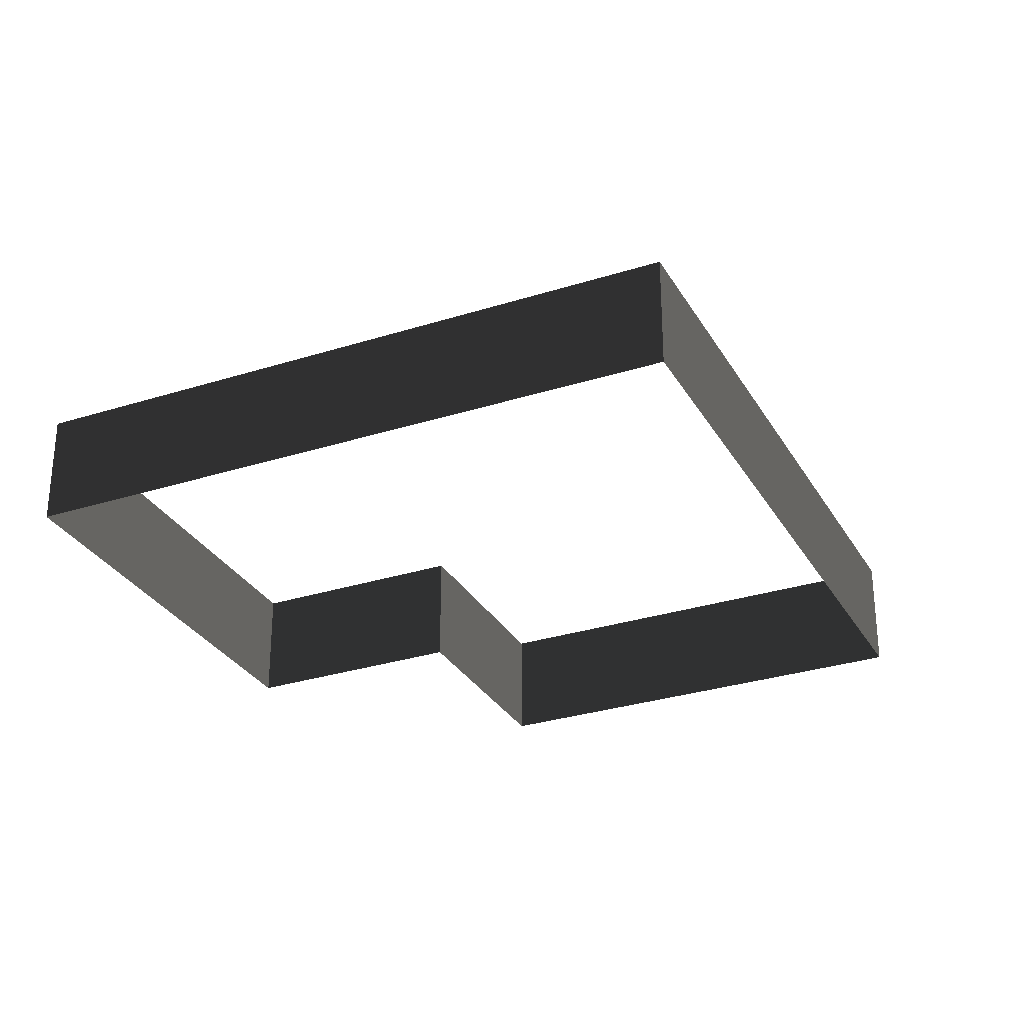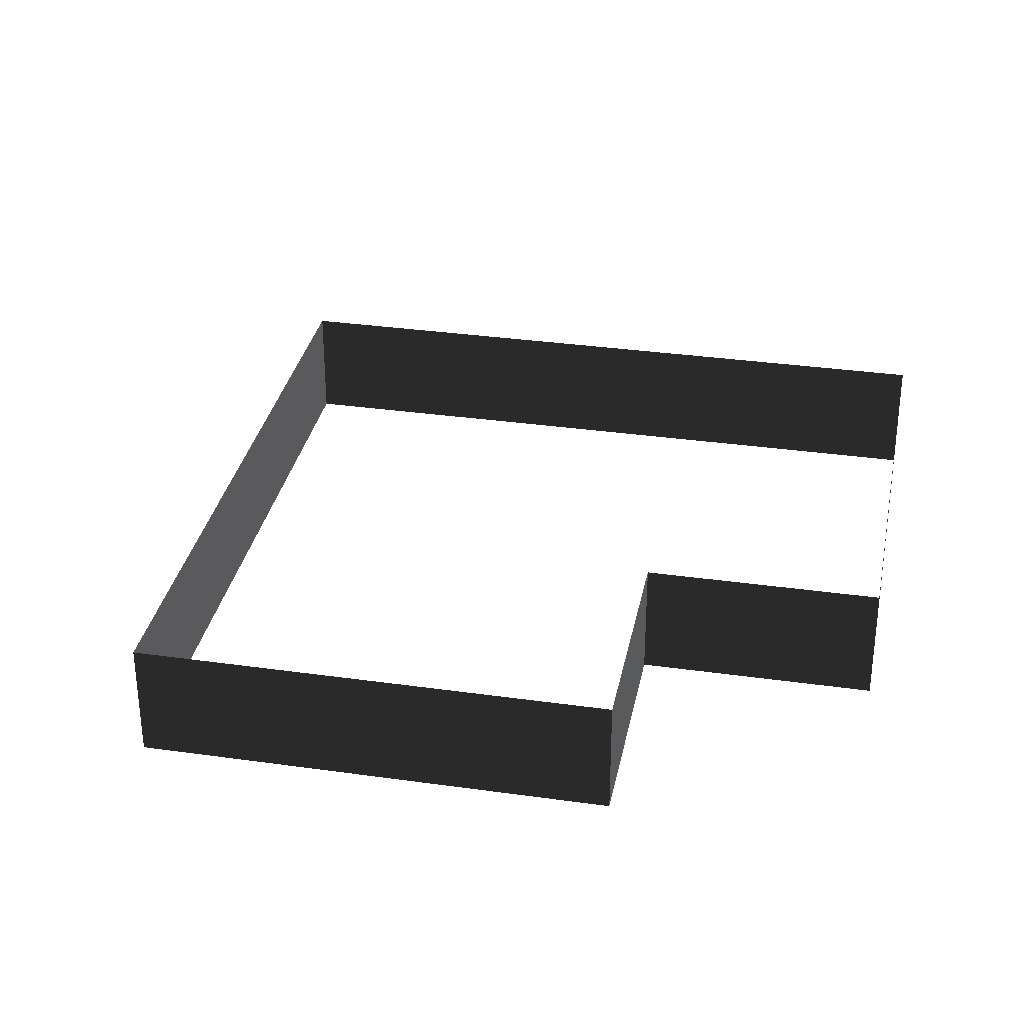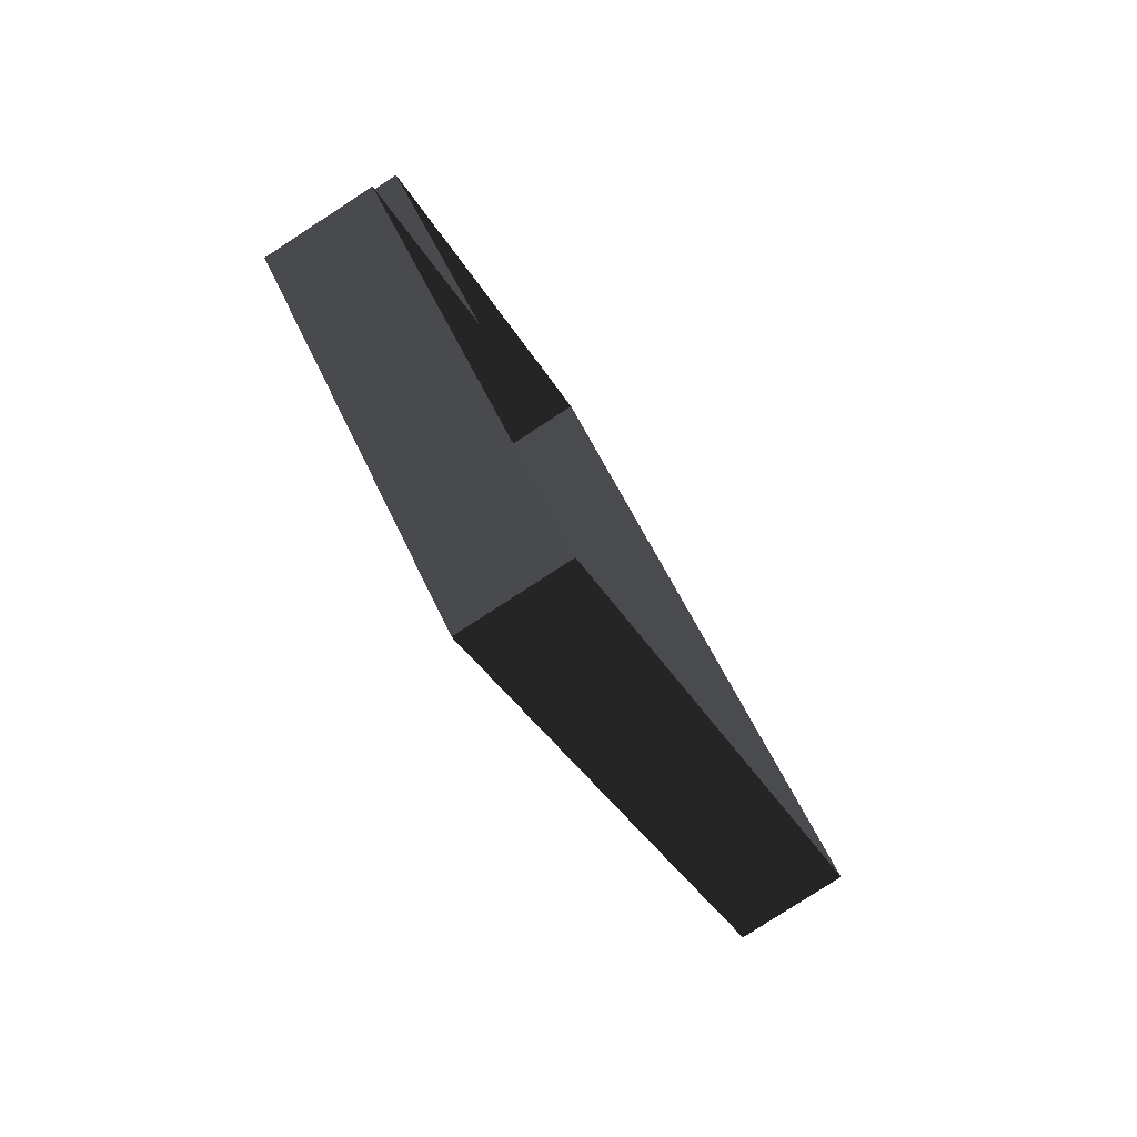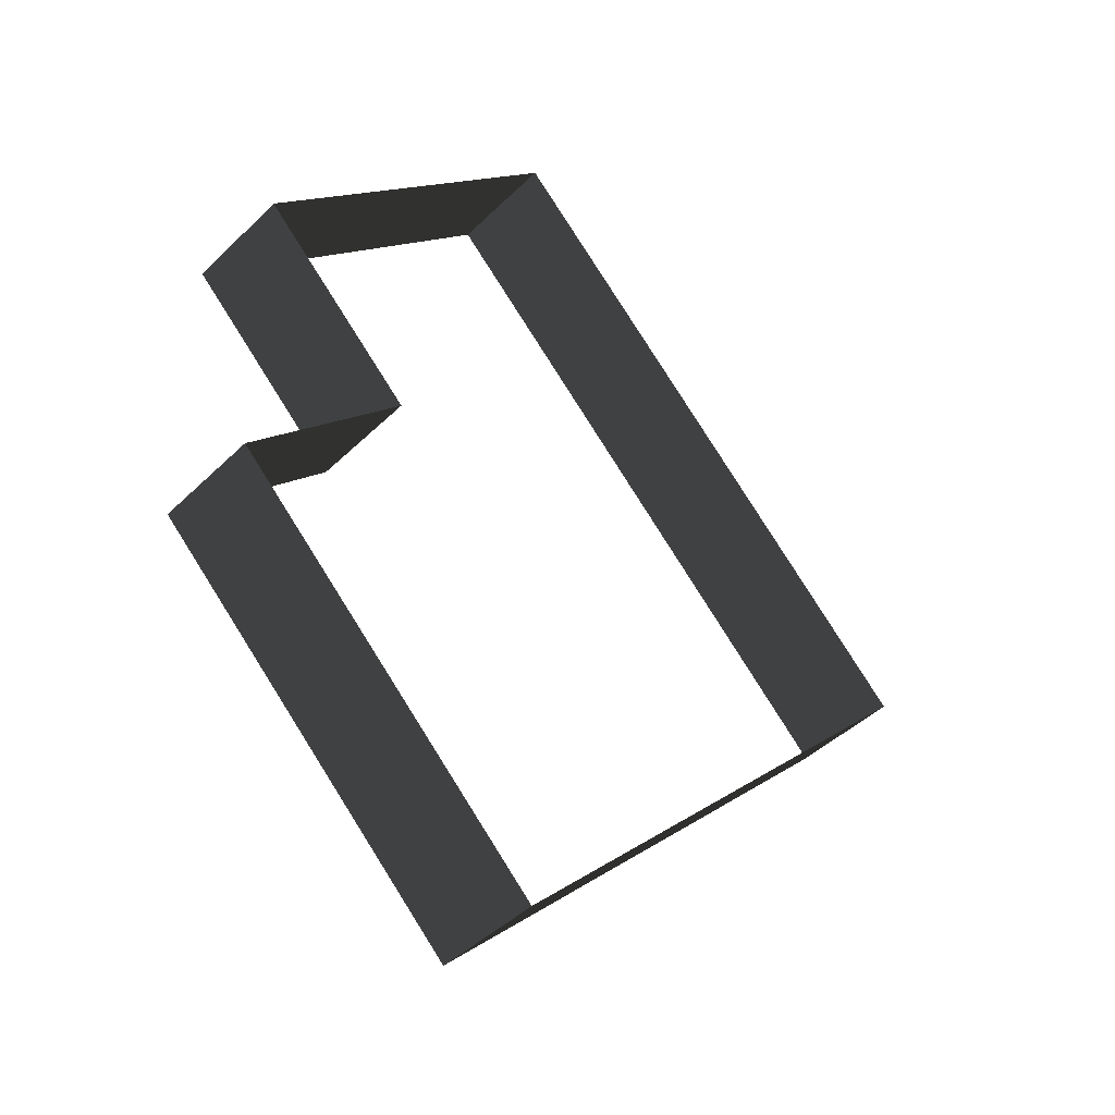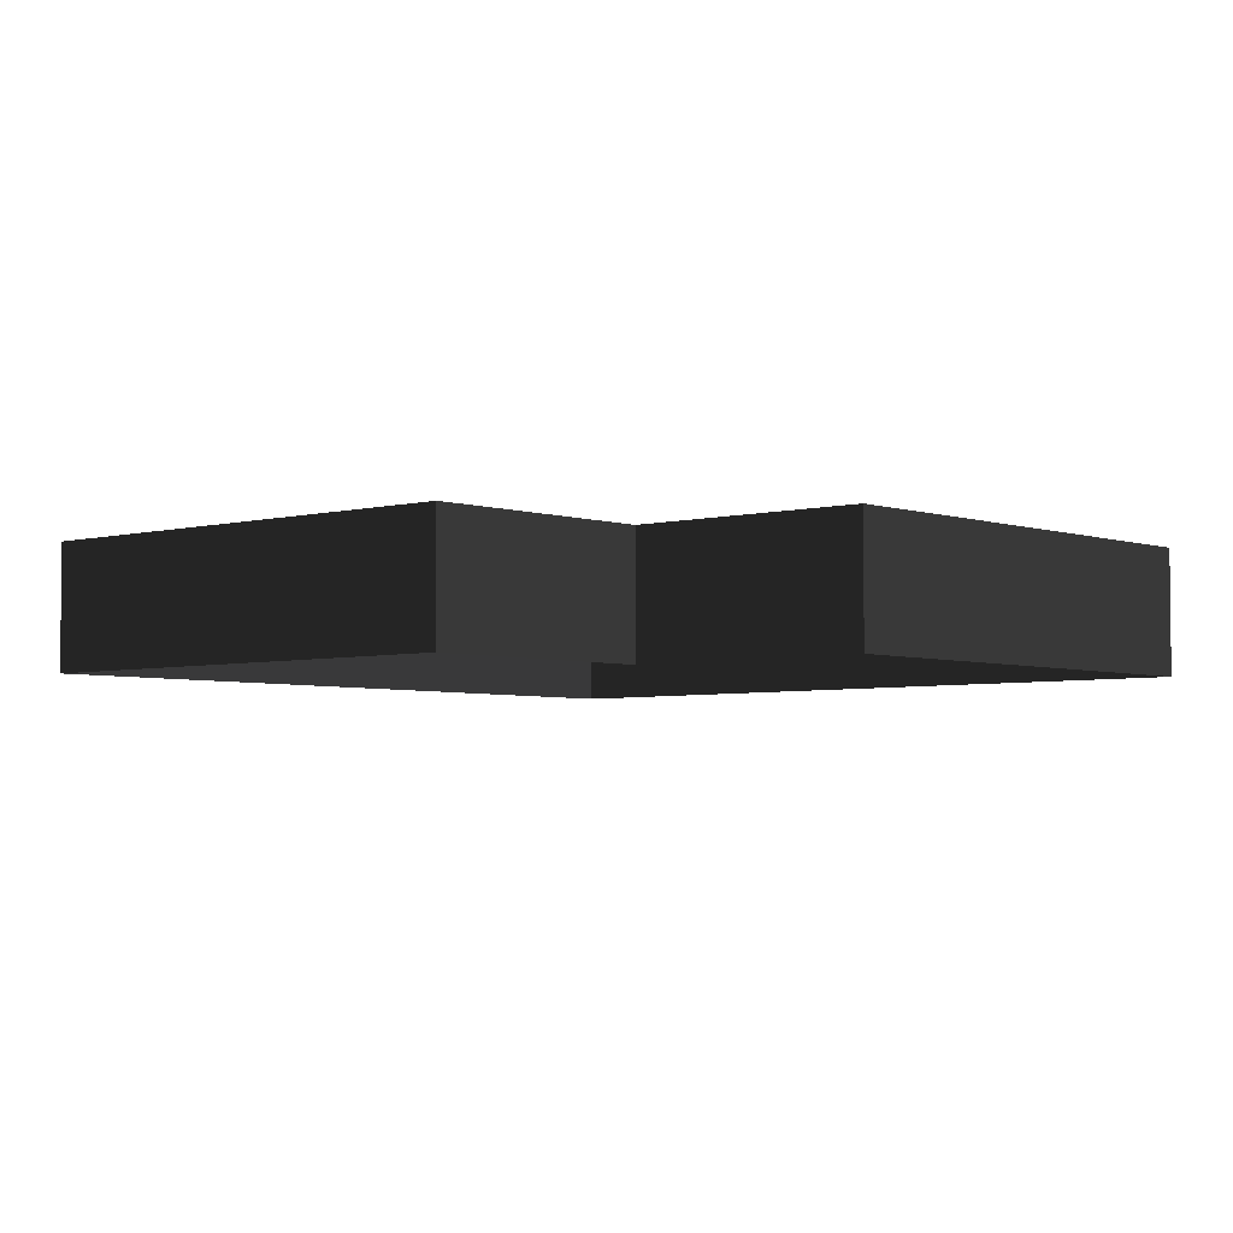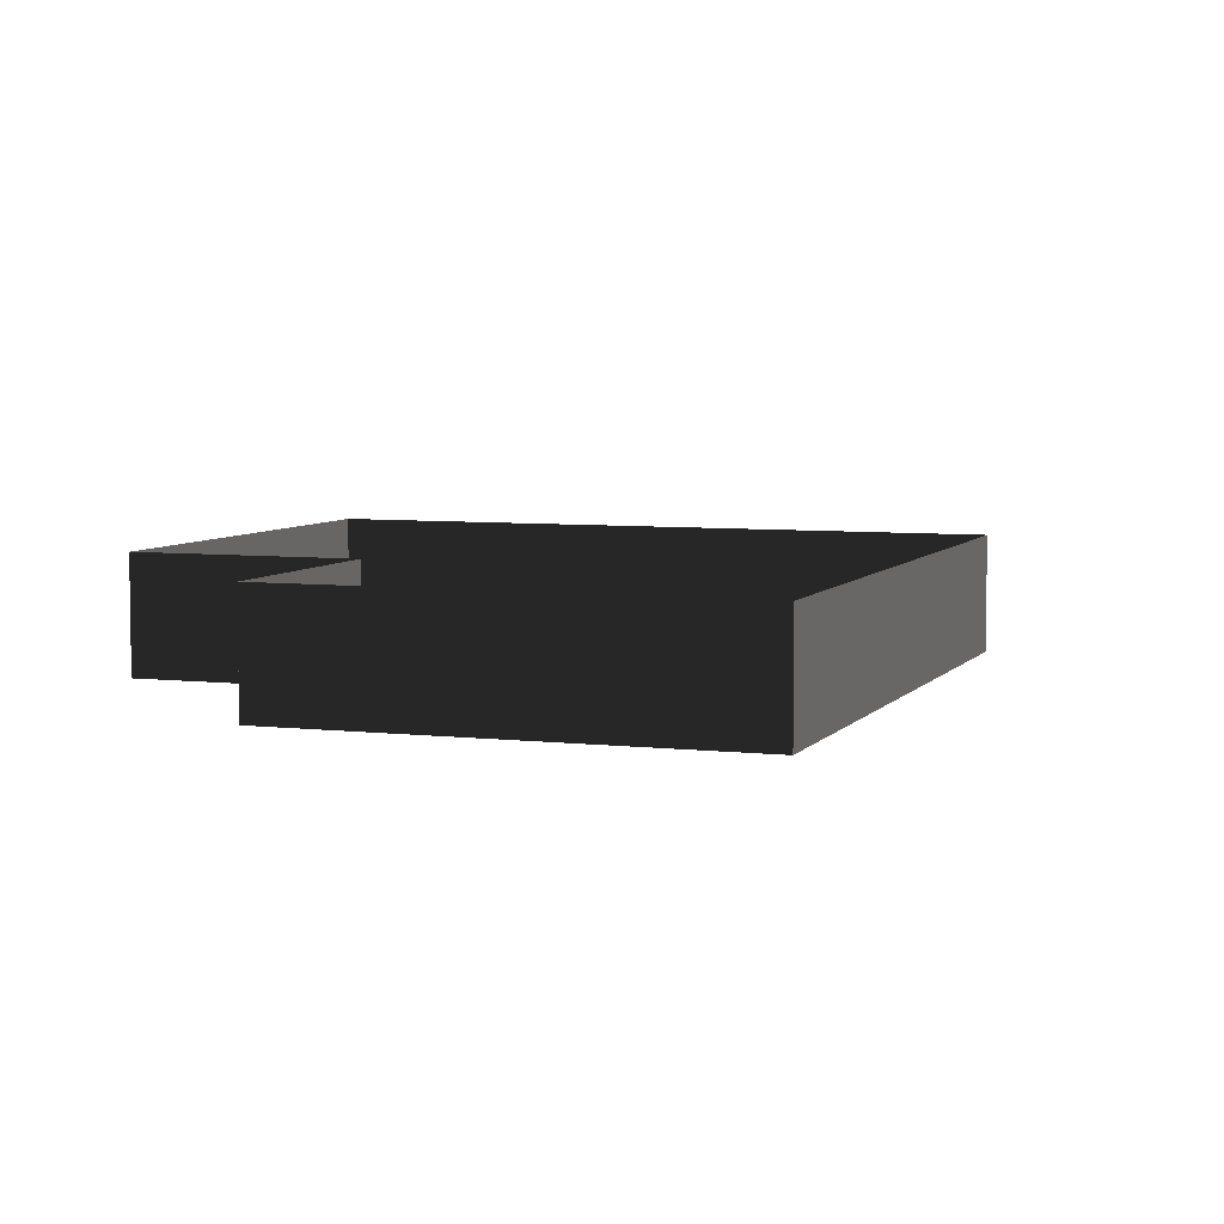
<metadata>
{"format":"obj","ext":"obj","renderer":"f3d","projection":"perspective","resolution":1024,"background":"white","views":[{"elev":-29.9,"azim":69.9,"up":"+Y"},{"elev":32.7,"azim":-123.9,"up":"+Y"},{"elev":-79.7,"azim":-57.0,"up":"+Z"},{"elev":-43.6,"azim":-41.3,"up":"+Z"},{"elev":-4.2,"azim":-93.5,"up":"+Y"},{"elev":5.9,"azim":-25.4,"up":"+Y"}]}
</metadata>
<code>
v -1.416 2.38 0.008632
v -1.416 3.897 0.008632
v -3.571 3.897 2.163
v -3.571 2.38 2.163
v -3.571 2.38 2.163
v -3.571 3.897 2.163
v -1.435 3.897 4.301
v -1.435 2.38 4.301
v -1.435 2.38 4.301
v -1.435 3.897 4.301
v 0.7008 3.897 6.438
v 0.7008 2.38 6.438
v 0.7008 2.38 6.438
v 0.7008 3.897 6.438
v 2.857 3.897 4.284
v 2.857 2.38 4.284
v 2.857 2.38 4.284
v 2.857 3.897 4.284
v 5.013 3.897 2.13
v 5.013 2.38 2.13
v 5.013 2.38 2.13
v 5.013 3.897 2.13
v 7.169 3.897 -0.0246
v 7.169 2.38 -0.0246
v 7.169 2.38 -0.0246
v 7.169 3.897 -0.0246
v 5.033 3.897 -2.162
v 5.033 2.38 -2.162
v 5.033 2.38 -2.162
v 5.033 3.897 -2.162
v 2.896 3.897 -4.3
v 2.896 2.38 -4.3
v 2.896 2.38 -4.3
v 2.896 3.897 -4.3
v 0.7601 3.897 -6.438
v 0.7601 2.38 -6.438
v 0.7601 2.38 -6.438
v 0.7601 3.897 -6.438
v -1.396 3.897 -4.284
v -1.396 2.38 -4.284
v -1.396 2.38 -4.284
v -1.396 3.897 -4.284
v -3.552 3.897 -2.129
v -3.552 2.38 -2.129
v -3.552 2.38 -2.129
v -3.552 3.897 -2.129
v -1.416 3.897 0.008632
v -1.416 2.38 0.008632
g Building71_(1)_27331_134
f 1 3 2
f 1 4 3
f 5 7 6
f 5 8 7
f 9 11 10
f 9 12 11
f 13 15 14
f 13 16 15
f 17 19 18
f 17 20 19
f 21 23 22
f 21 24 23
f 25 27 26
f 25 28 27
f 29 31 30
f 29 32 31
f 33 35 34
f 33 36 35
f 37 39 38
f 37 40 39
f 41 43 42
f 41 44 43
f 45 47 46
f 45 48 47

</code>
